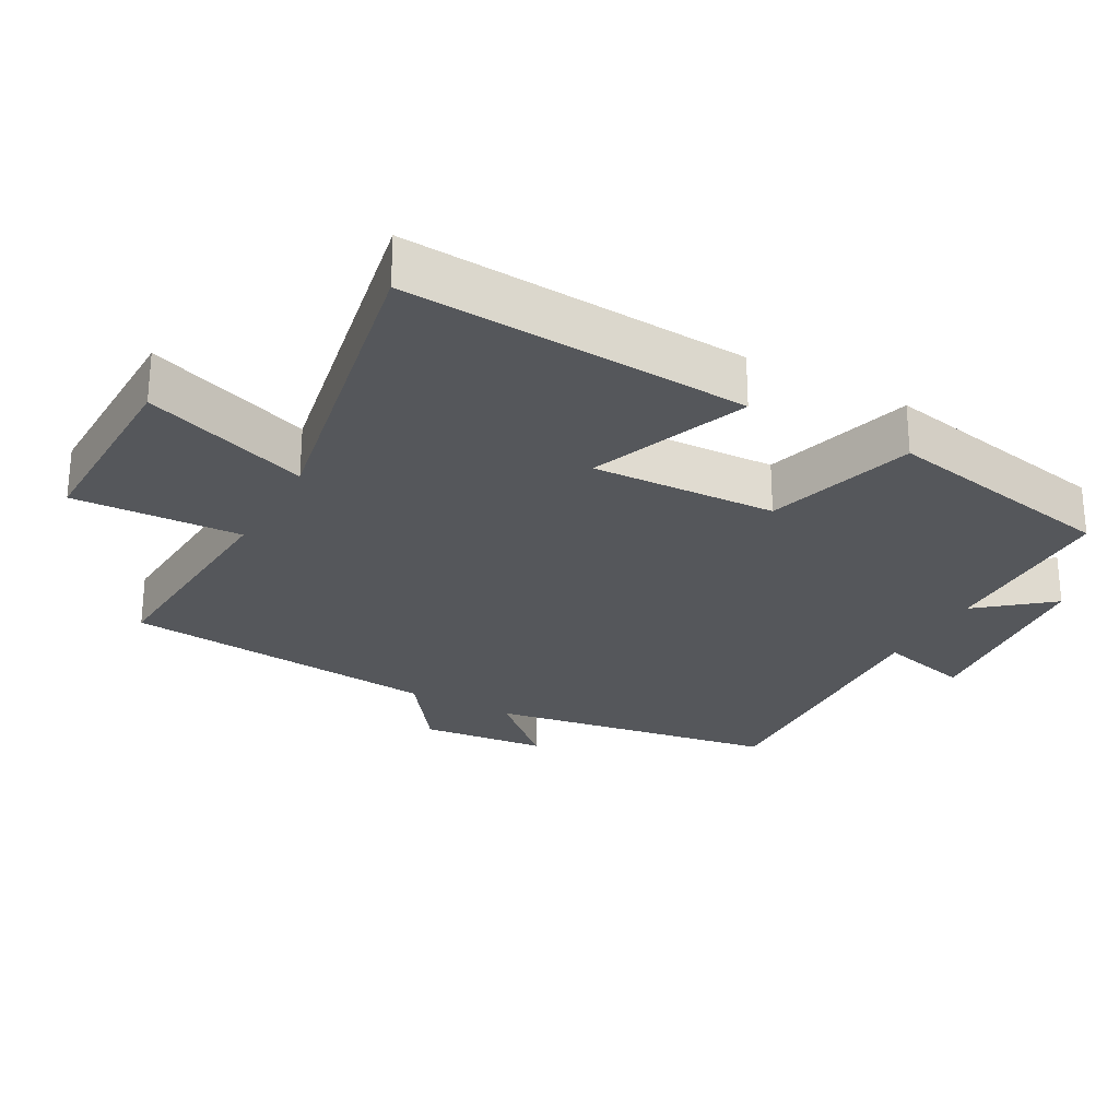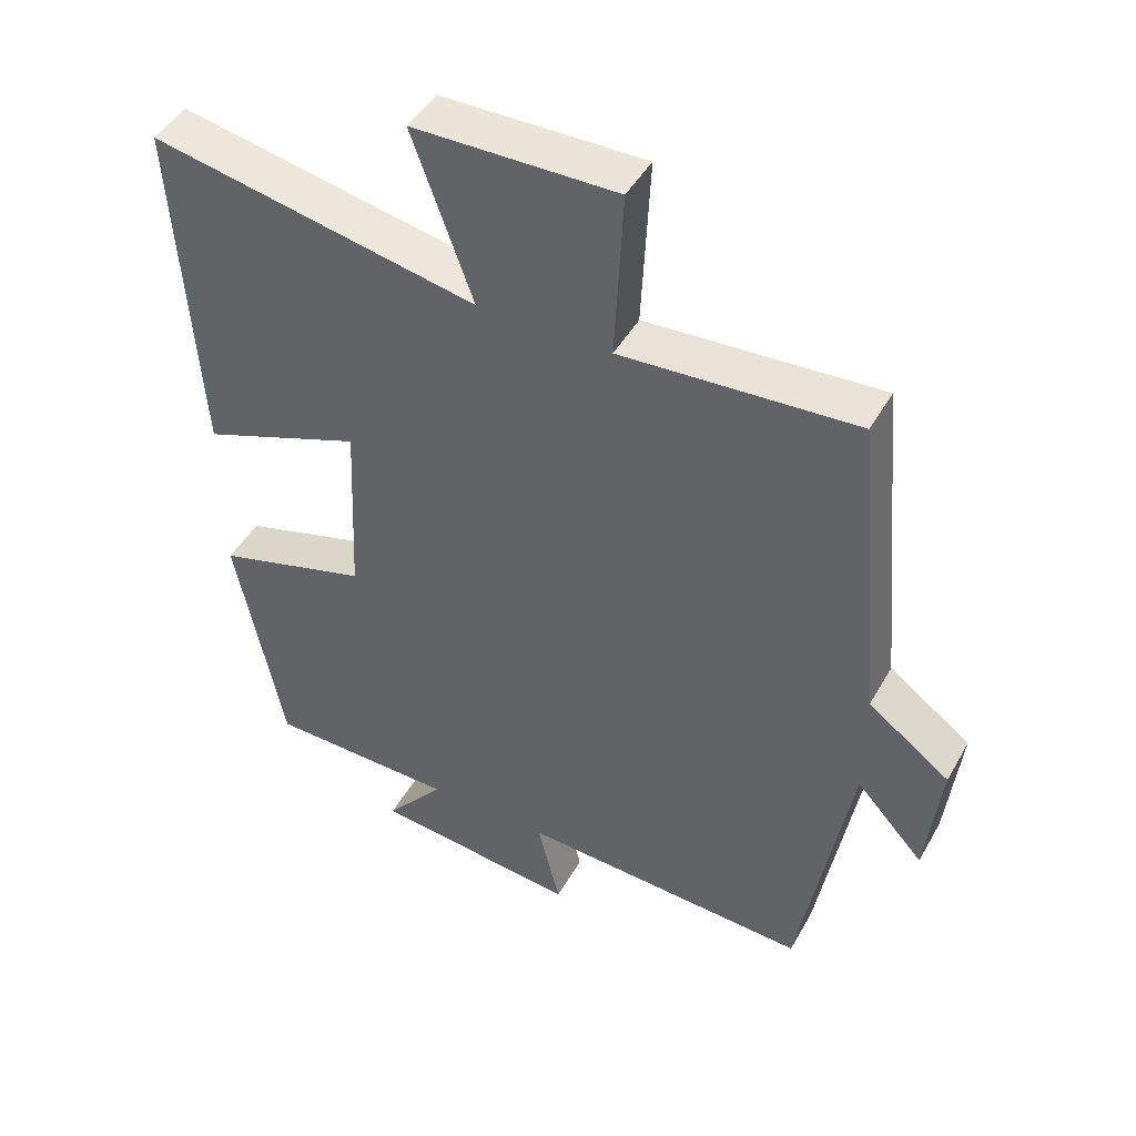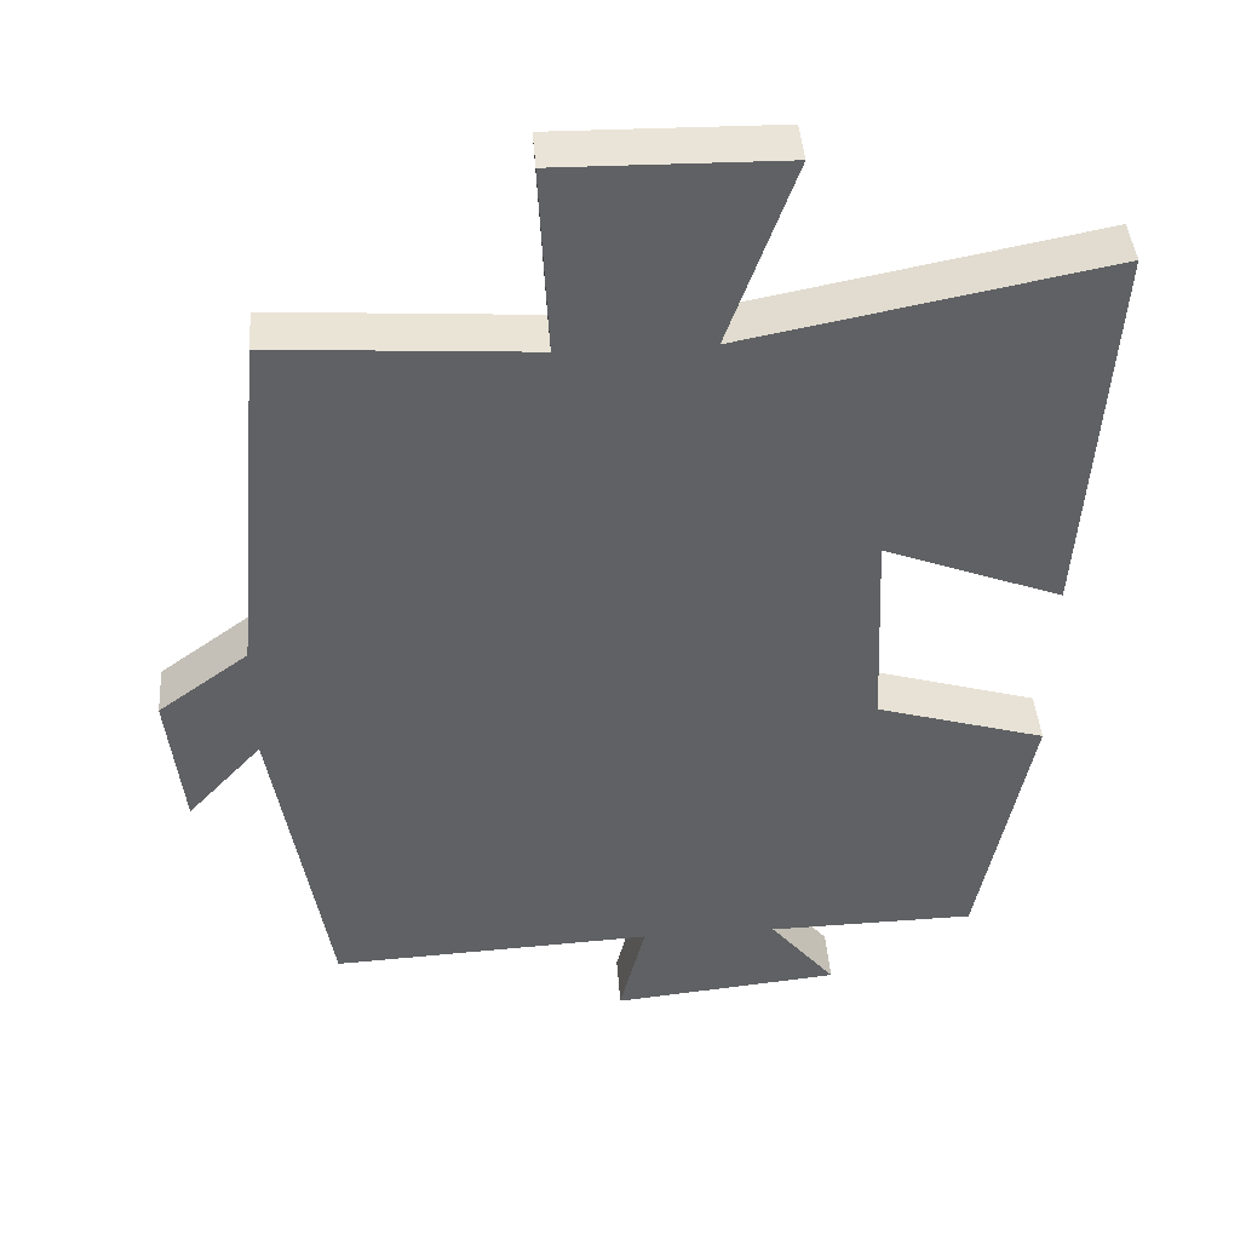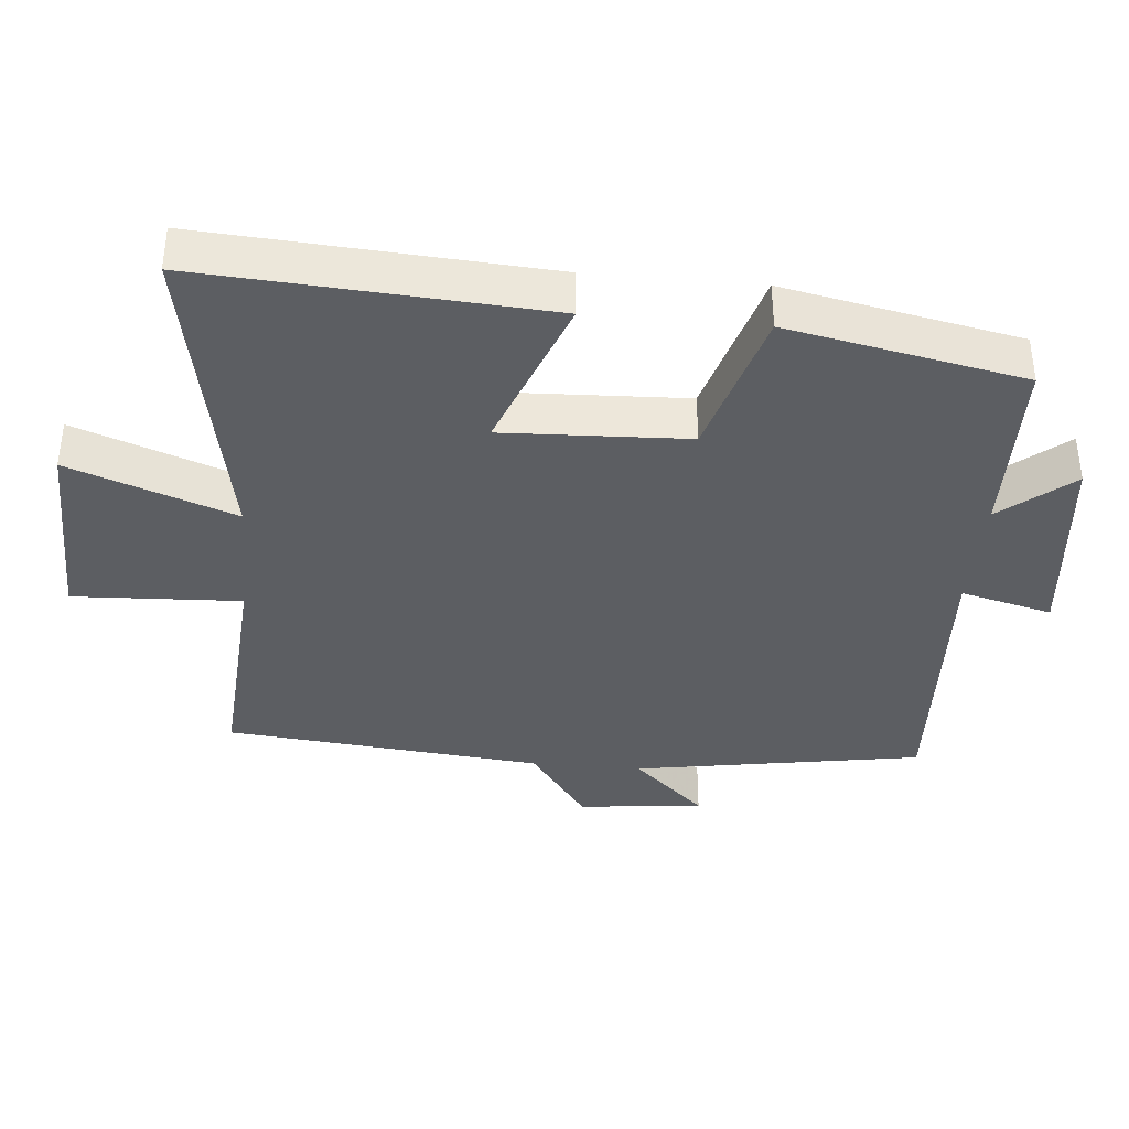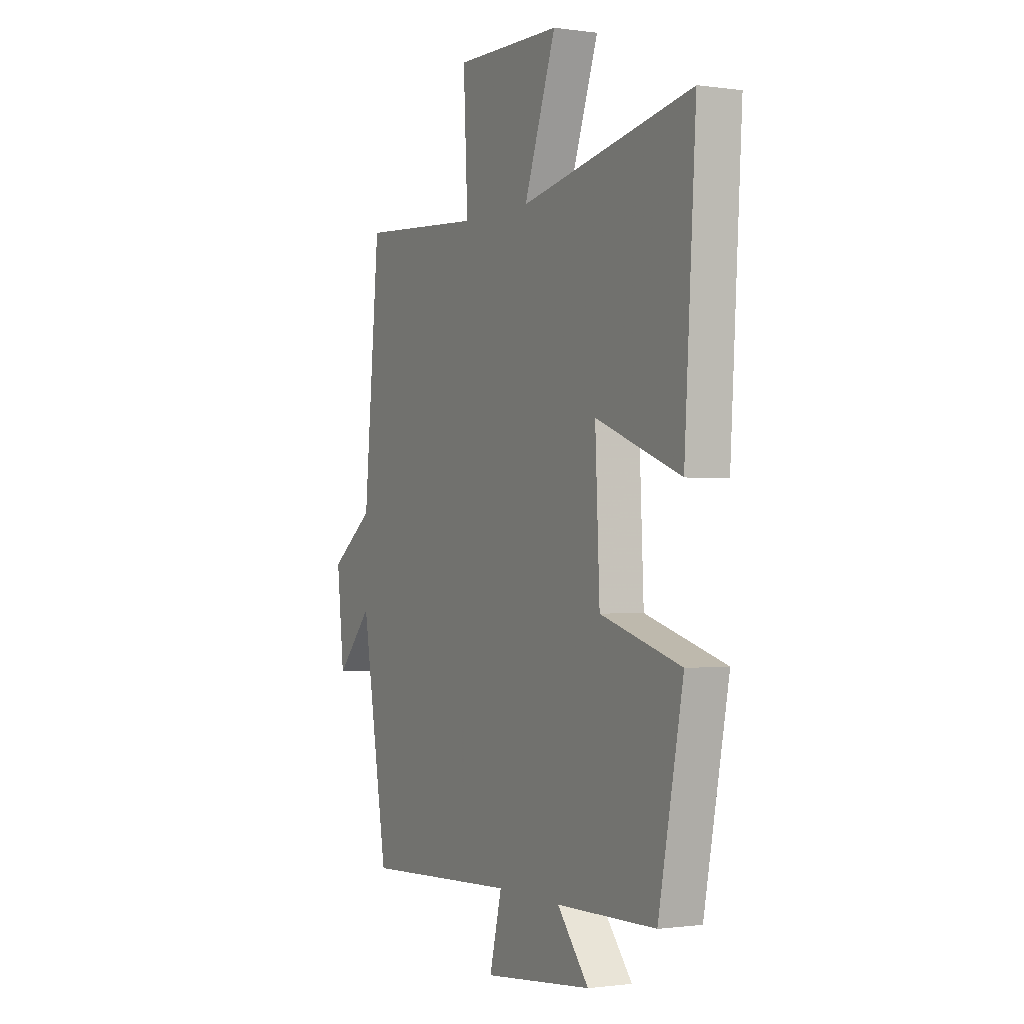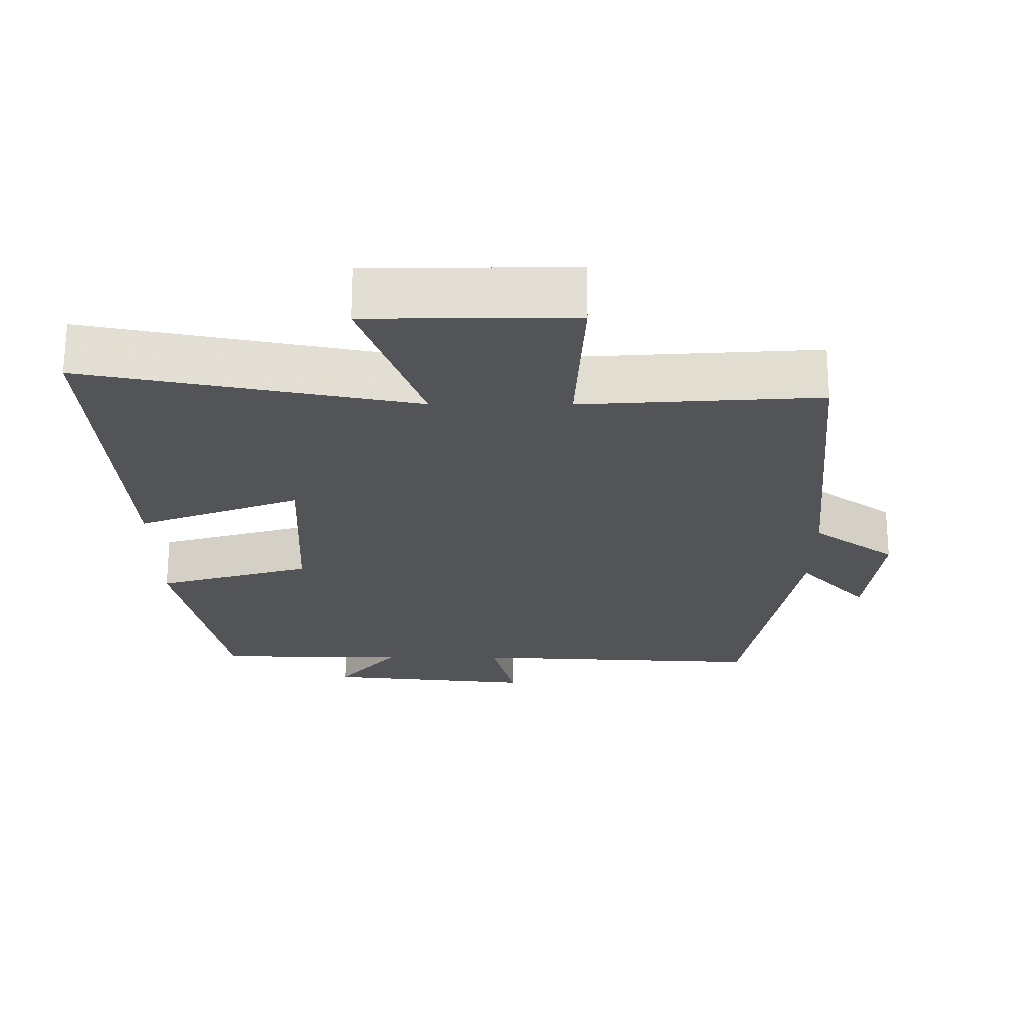
<metadata>
{"format":"obj","ext":"obj","renderer":"f3d","projection":"perspective","resolution":1024,"background":"white","views":[{"elev":-26.4,"azim":61.0,"up":"+Y"},{"elev":46.1,"azim":-151.9,"up":"+Z"},{"elev":42.6,"azim":-4.2,"up":"+Z"},{"elev":-37.7,"azim":84.7,"up":"+Y"},{"elev":-0.9,"azim":62.4,"up":"+Z"},{"elev":67.0,"azim":-179.9,"up":"+Z"}]}
</metadata>
<code>
v 0.433 0.07 -0.495
v 0.164 0.07 -0.5
v 0.249 0.07 -0.603
v -0.045 0.07 -0.633
v -0.012 0.07 -0.5
v -0.429 0.07 -0.521
v -0.5 0.07 -0.102
v -0.597 0.07 -0.208
v -0.617 0.07 -0.026
v -0.5 0.07 0.06
v -0.457 0.07 0.522
v -0.123 0.07 0.5
v -0.135 0.07 0.744
v 0.153 0.07 0.74
v 0.067 0.07 0.5
v 0.531 0.07 0.591
v 0.5 0.07 0.092
v 0.27 0.07 0.18
v 0.282 0.07 -0.088
v 0.5 0.07 -0.152
v 0.433 0 -0.495
v 0.164 0 -0.5
v 0.249 0 -0.603
v -0.045 0 -0.633
v -0.012 0 -0.5
v -0.429 0 -0.521
v -0.5 0 -0.102
v -0.597 0 -0.208
v -0.617 0 -0.026
v -0.5 0 0.06
v -0.457 0 0.522
v -0.123 0 0.5
v -0.135 0 0.744
v 0.153 0 0.74
v 0.067 0 0.5
v 0.531 0 0.591
v 0.5 0 0.092
v 0.27 0 0.18
v 0.282 0 -0.088
v 0.5 0 -0.152
f 19 20 1 2
f 18 19 2
f 15 16 17 18
f 15 18 2
f 12 13 14 15
f 12 15 2
f 10 11 12 2
f 7 8 9 10
f 5 6 7 10
f 5 10 2 3
f 3 4 5
f 22 21 40 39
f 22 39 38
f 38 37 36 35
f 22 38 35
f 35 34 33 32
f 22 35 32
f 22 32 31 30
f 30 29 28 27
f 30 27 26 25
f 23 22 30 25
f 25 24 23
f 1 21 22 2
f 2 22 23 3
f 3 23 24 4
f 4 24 25 5
f 5 25 26 6
f 6 26 27 7
f 7 27 28 8
f 8 28 29 9
f 9 29 30 10
f 10 30 31 11
f 11 31 32 12
f 12 32 33 13
f 13 33 34 14
f 14 34 35 15
f 15 35 36 16
f 16 36 37 17
f 17 37 38 18
f 18 38 39 19
f 19 39 40 20
f 20 40 21 1

</code>
